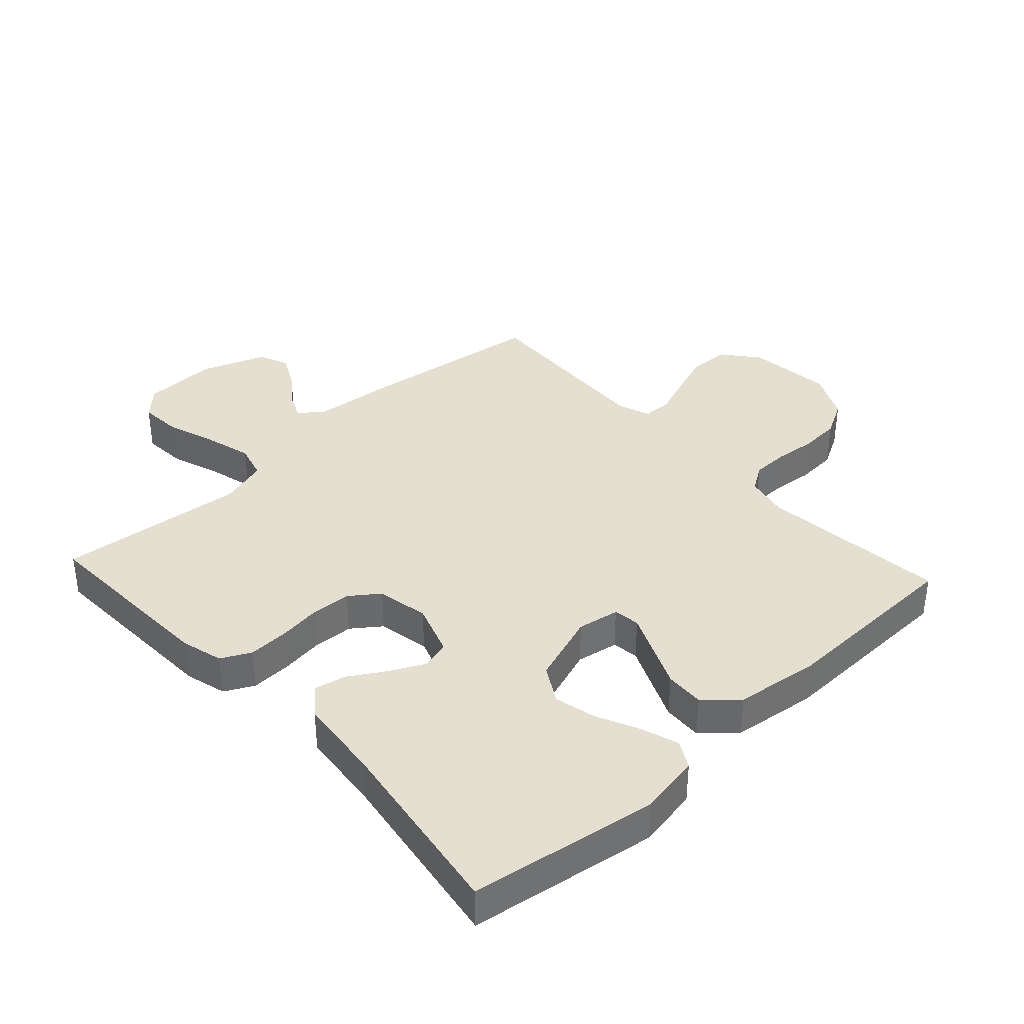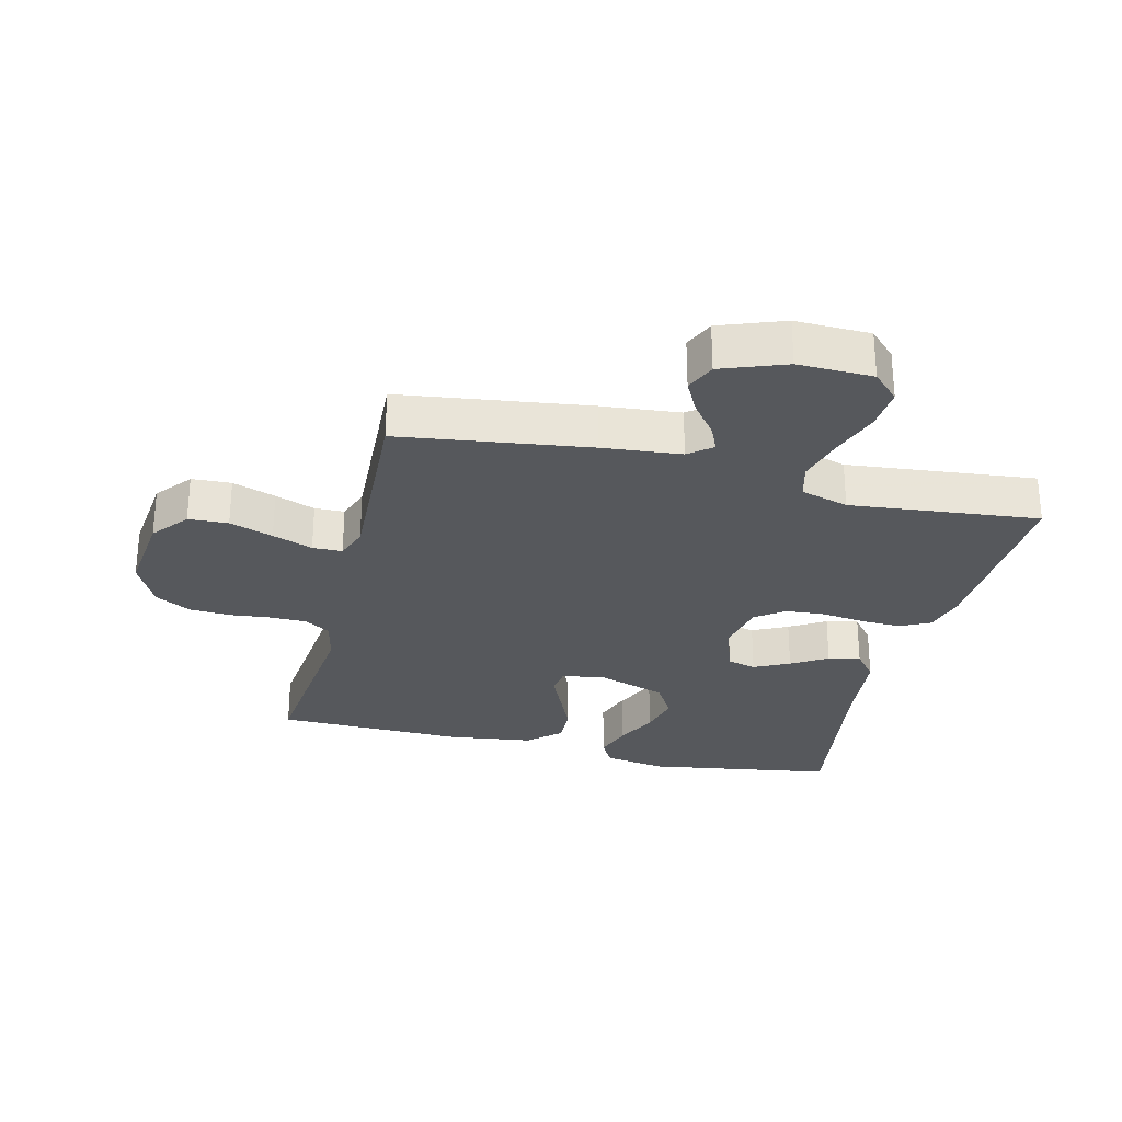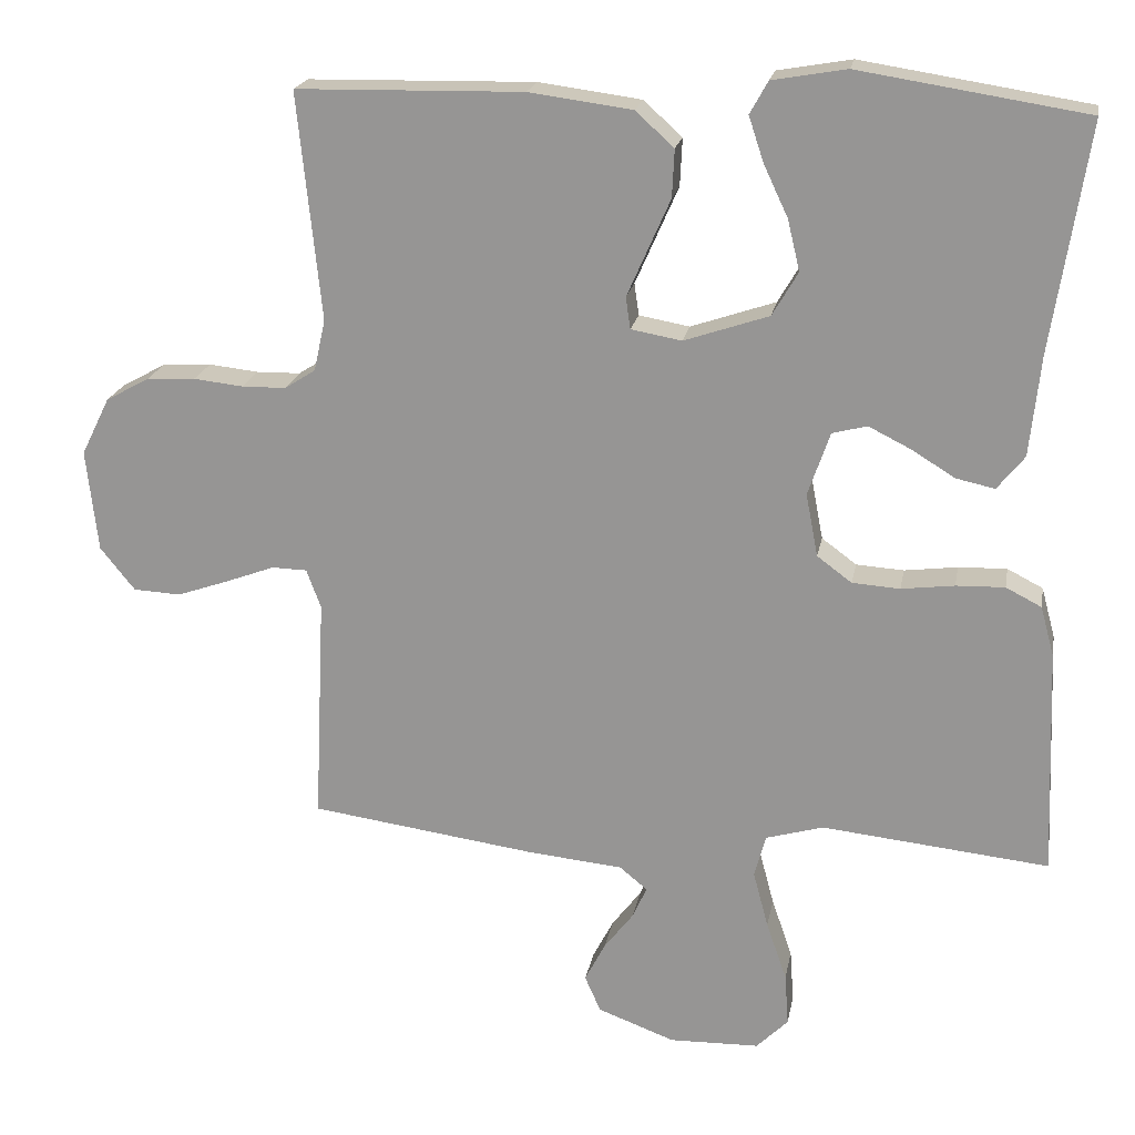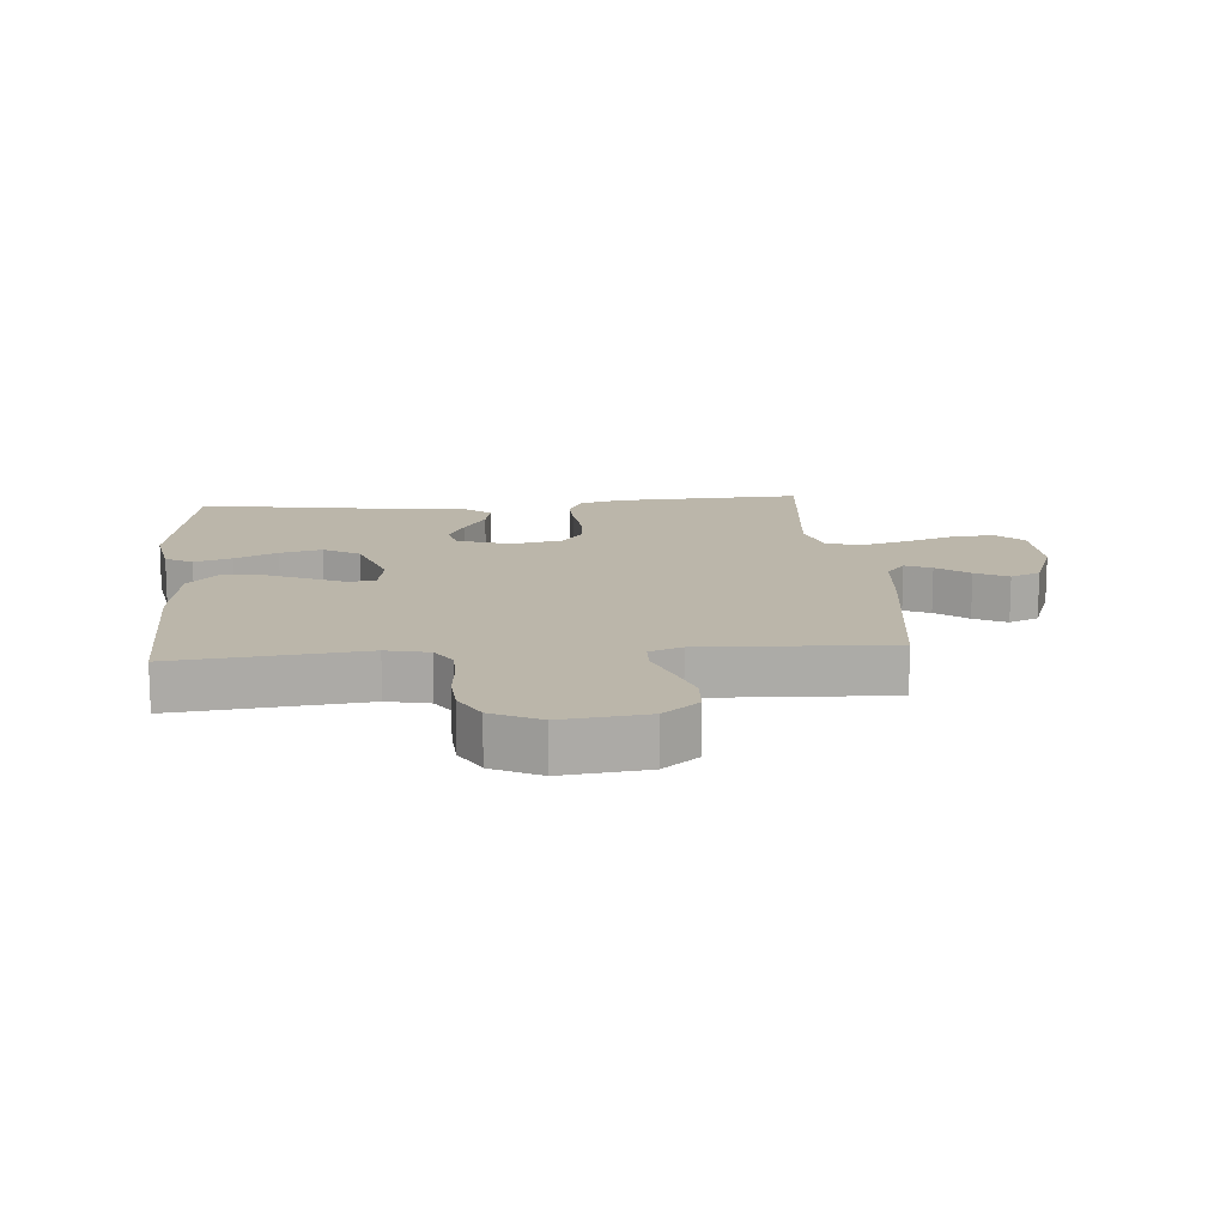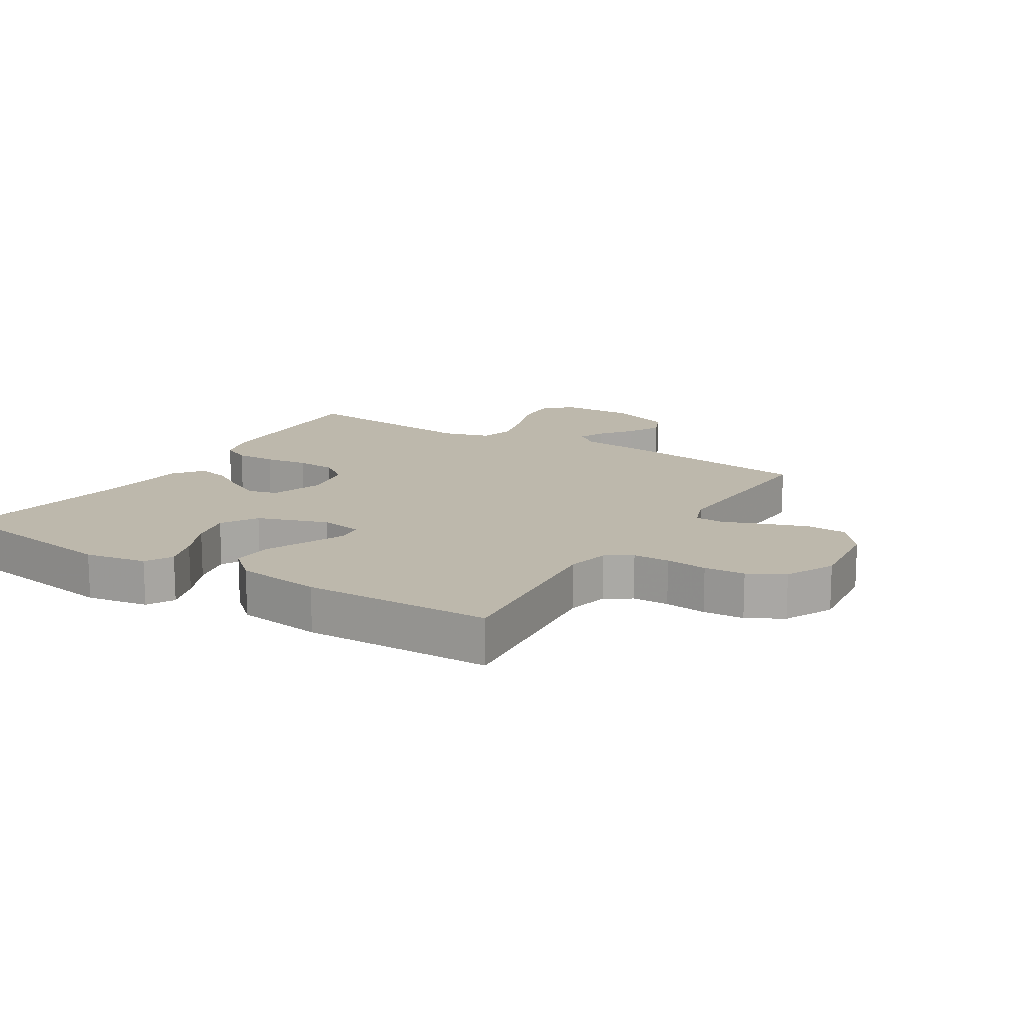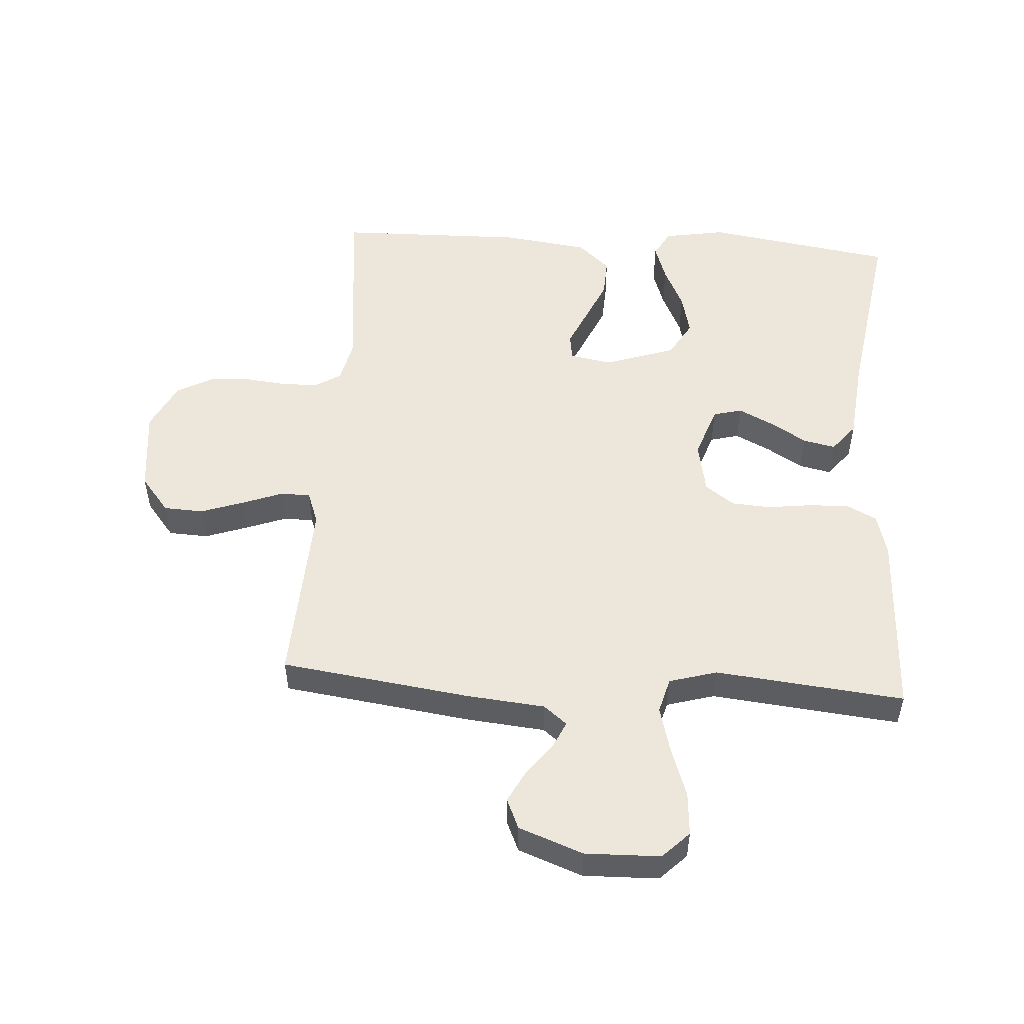
<metadata>
{"format":"obj","ext":"obj","renderer":"f3d","projection":"perspective","resolution":1024,"background":"white","views":[{"elev":37.5,"azim":-42.7,"up":"+Y"},{"elev":-28.2,"azim":166.2,"up":"+Y"},{"elev":20.2,"azim":-169.7,"up":"+Z"},{"elev":14.1,"azim":85.1,"up":"+Y"},{"elev":14.7,"azim":31.6,"up":"+Y"},{"elev":51.8,"azim":-176.2,"up":"+Y"}]}
</metadata>
<code>
v -0.5 0.07 0.5
v -0.2 0.07 0.547
v -0.102 0.07 0.53
v -0.078 0.07 0.487
v -0.098 0.07 0.427
v -0.13 0.07 0.359
v -0.146 0.07 0.292
v -0.112 0.07 0.234
v 0 0.07 0.196
v 0.067 0.07 0.208
v 0.073 0.07 0.25
v 0.046 0.07 0.311
v 0.016 0.07 0.379
v 0.013 0.07 0.442
v 0.064 0.07 0.488
v 0.2 0.07 0.506
v 0.5 0.07 0.5
v 0.469 0.07 0.2
v 0.484 0.07 0.132
v 0.525 0.07 0.106
v 0.583 0.07 0.105
v 0.649 0.07 0.112
v 0.714 0.07 0.108
v 0.771 0.07 0.077
v 0.809 0.07 0
v 0.794 0.07 -0.135
v 0.748 0.07 -0.192
v 0.685 0.07 -0.195
v 0.616 0.07 -0.171
v 0.552 0.07 -0.147
v 0.505 0.07 -0.148
v 0.486 0.07 -0.2
v 0.5 0.07 -0.5
v 0.2 0.07 -0.541
v 0.075 0.07 -0.553
v 0.038 0.07 -0.583
v 0.057 0.07 -0.625
v 0.096 0.07 -0.676
v 0.123 0.07 -0.728
v 0.102 0.07 -0.776
v 0 0.07 -0.814
v -0.119 0.07 -0.811
v -0.161 0.07 -0.769
v -0.156 0.07 -0.7
v -0.129 0.07 -0.622
v -0.109 0.07 -0.547
v -0.124 0.07 -0.491
v -0.2 0.07 -0.469
v -0.5 0.07 -0.5
v -0.488 0.07 -0.2
v -0.47 0.07 -0.134
v -0.423 0.07 -0.11
v -0.359 0.07 -0.112
v -0.289 0.07 -0.121
v -0.226 0.07 -0.117
v -0.18 0.07 -0.083
v -0.164 0.07 0
v -0.193 0.07 0.084
v -0.239 0.07 0.096
v -0.295 0.07 0.068
v -0.352 0.07 0.033
v -0.403 0.07 0.022
v -0.439 0.07 0.067
v -0.453 0.07 0.2
v -0.5 0 0.5
v -0.2 0 0.547
v -0.102 0 0.53
v -0.078 0 0.487
v -0.098 0 0.427
v -0.13 0 0.359
v -0.146 0 0.292
v -0.112 0 0.234
v 0 0 0.196
v 0.067 0 0.208
v 0.073 0 0.25
v 0.046 0 0.311
v 0.016 0 0.379
v 0.013 0 0.442
v 0.064 0 0.488
v 0.2 0 0.506
v 0.5 0 0.5
v 0.469 0 0.2
v 0.484 0 0.132
v 0.525 0 0.106
v 0.583 0 0.105
v 0.649 0 0.112
v 0.714 0 0.108
v 0.771 0 0.077
v 0.809 0 0
v 0.794 0 -0.135
v 0.748 0 -0.192
v 0.685 0 -0.195
v 0.616 0 -0.171
v 0.552 0 -0.147
v 0.505 0 -0.148
v 0.486 0 -0.2
v 0.5 0 -0.5
v 0.2 0 -0.541
v 0.075 0 -0.553
v 0.038 0 -0.583
v 0.057 0 -0.625
v 0.096 0 -0.676
v 0.123 0 -0.728
v 0.102 0 -0.776
v 0 0 -0.814
v -0.119 0 -0.811
v -0.161 0 -0.769
v -0.156 0 -0.7
v -0.129 0 -0.622
v -0.109 0 -0.547
v -0.124 0 -0.491
v -0.2 0 -0.469
v -0.5 0 -0.5
v -0.488 0 -0.2
v -0.47 0 -0.134
v -0.423 0 -0.11
v -0.359 0 -0.112
v -0.289 0 -0.121
v -0.226 0 -0.117
v -0.18 0 -0.083
v -0.164 0 0
v -0.193 0 0.084
v -0.239 0 0.096
v -0.295 0 0.068
v -0.352 0 0.033
v -0.403 0 0.022
v -0.439 0 0.067
v -0.453 0 0.2
f 62 63 64
f 61 62 64
f 60 61 64
f 2 3 4
f 1 2 4
f 64 1 4
f 60 64 4
f 59 60 4
f 52 53 54
f 51 52 54
f 50 51 54
f 49 50 54
f 48 49 54
f 47 48 54 55
f 43 44 45
f 42 43 45
f 41 42 45
f 40 41 45
f 39 40 45
f 38 39 45
f 37 38 45
f 36 37 45 46
f 35 36 46 47
f 47 55 56
f 35 47 56
f 34 35 56
f 33 34 56
f 32 33 56
f 28 29 30
f 27 28 30
f 26 27 30
f 25 26 30
f 24 25 30
f 23 24 30
f 22 23 30
f 21 22 30
f 20 21 30 31
f 16 17 18
f 15 16 18
f 14 15 18
f 13 14 18
f 12 13 18
f 11 12 18
f 10 11 18 19
f 32 56 57
f 31 32 57
f 20 31 57
f 19 20 57
f 10 19 57
f 9 10 57
f 8 9 57 58
f 7 8 58 59
f 6 7 59
f 4 5 6
f 4 6 59
f 128 127 126
f 128 126 125
f 128 125 124
f 68 67 66
f 68 66 65
f 68 65 128
f 68 128 124
f 68 124 123
f 118 117 116
f 118 116 115
f 118 115 114
f 118 114 113
f 118 113 112
f 119 118 112 111
f 109 108 107
f 109 107 106
f 109 106 105
f 109 105 104
f 109 104 103
f 109 103 102
f 109 102 101
f 110 109 101 100
f 111 110 100 99
f 120 119 111
f 120 111 99
f 120 99 98
f 120 98 97
f 120 97 96
f 94 93 92
f 94 92 91
f 94 91 90
f 94 90 89
f 94 89 88
f 94 88 87
f 94 87 86
f 94 86 85
f 95 94 85 84
f 82 81 80
f 82 80 79
f 82 79 78
f 82 78 77
f 82 77 76
f 82 76 75
f 83 82 75 74
f 121 120 96
f 121 96 95
f 121 95 84
f 121 84 83
f 121 83 74
f 121 74 73
f 122 121 73 72
f 123 122 72 71
f 123 71 70
f 70 69 68
f 123 70 68
f 1 65 66 2
f 2 66 67 3
f 3 67 68 4
f 4 68 69 5
f 5 69 70 6
f 6 70 71 7
f 7 71 72 8
f 8 72 73 9
f 9 73 74 10
f 10 74 75 11
f 11 75 76 12
f 12 76 77 13
f 13 77 78 14
f 14 78 79 15
f 15 79 80 16
f 16 80 81 17
f 17 81 82 18
f 18 82 83 19
f 19 83 84 20
f 20 84 85 21
f 21 85 86 22
f 22 86 87 23
f 23 87 88 24
f 24 88 89 25
f 25 89 90 26
f 26 90 91 27
f 27 91 92 28
f 28 92 93 29
f 29 93 94 30
f 30 94 95 31
f 31 95 96 32
f 32 96 97 33
f 33 97 98 34
f 34 98 99 35
f 35 99 100 36
f 36 100 101 37
f 37 101 102 38
f 38 102 103 39
f 39 103 104 40
f 40 104 105 41
f 41 105 106 42
f 42 106 107 43
f 43 107 108 44
f 44 108 109 45
f 45 109 110 46
f 46 110 111 47
f 47 111 112 48
f 48 112 113 49
f 49 113 114 50
f 50 114 115 51
f 51 115 116 52
f 52 116 117 53
f 53 117 118 54
f 54 118 119 55
f 55 119 120 56
f 56 120 121 57
f 57 121 122 58
f 58 122 123 59
f 59 123 124 60
f 60 124 125 61
f 61 125 126 62
f 62 126 127 63
f 63 127 128 64
f 64 128 65 1

</code>
